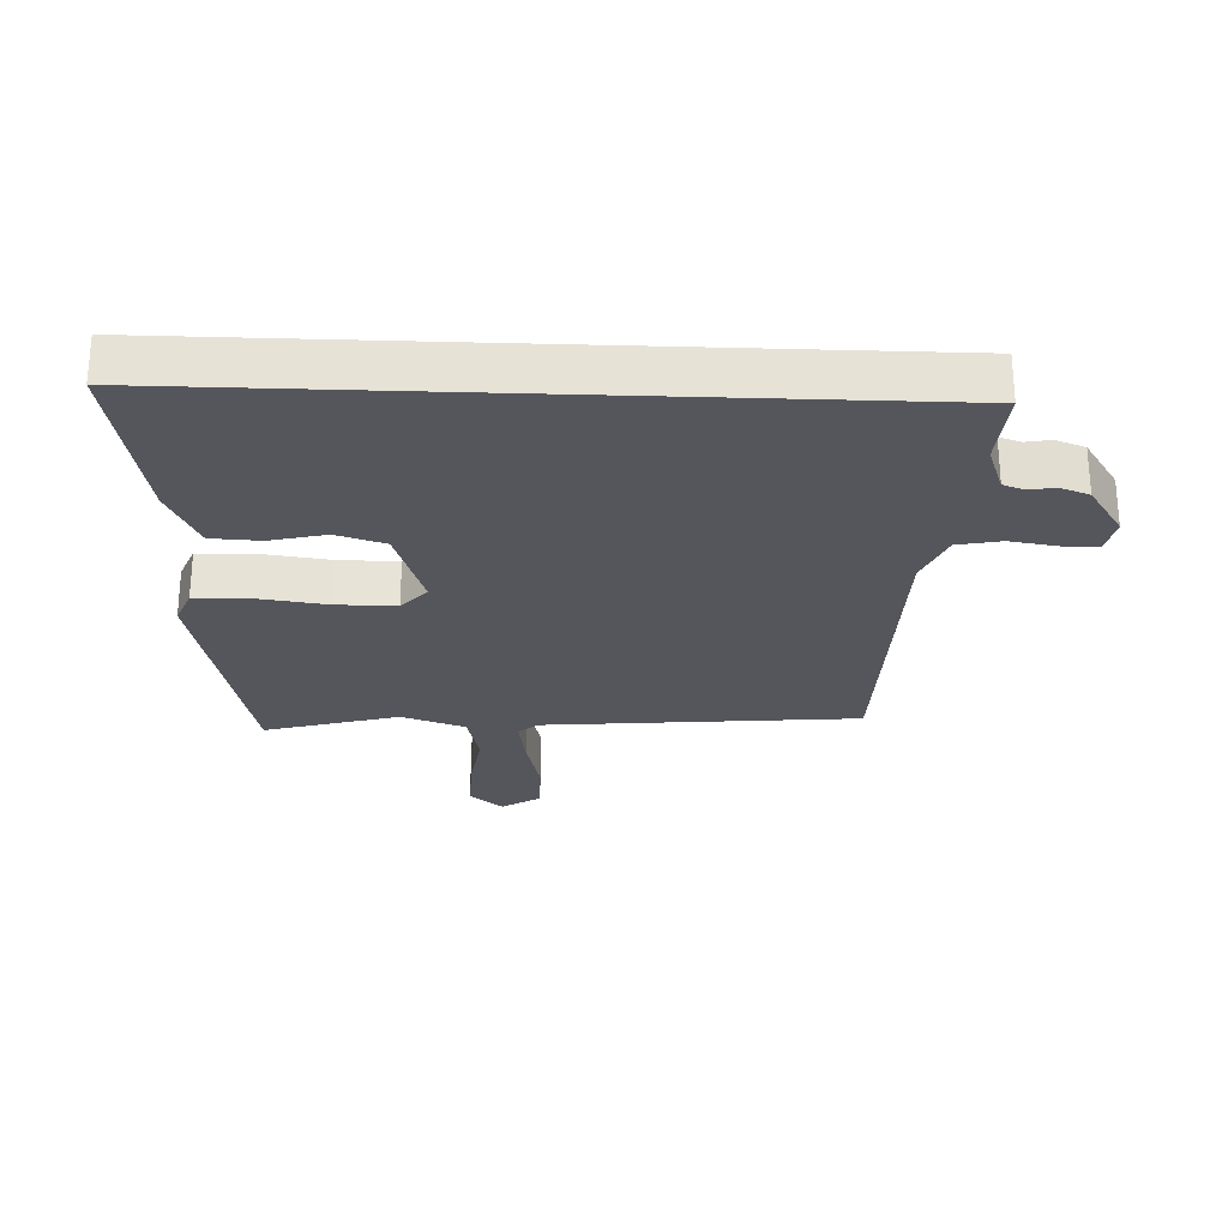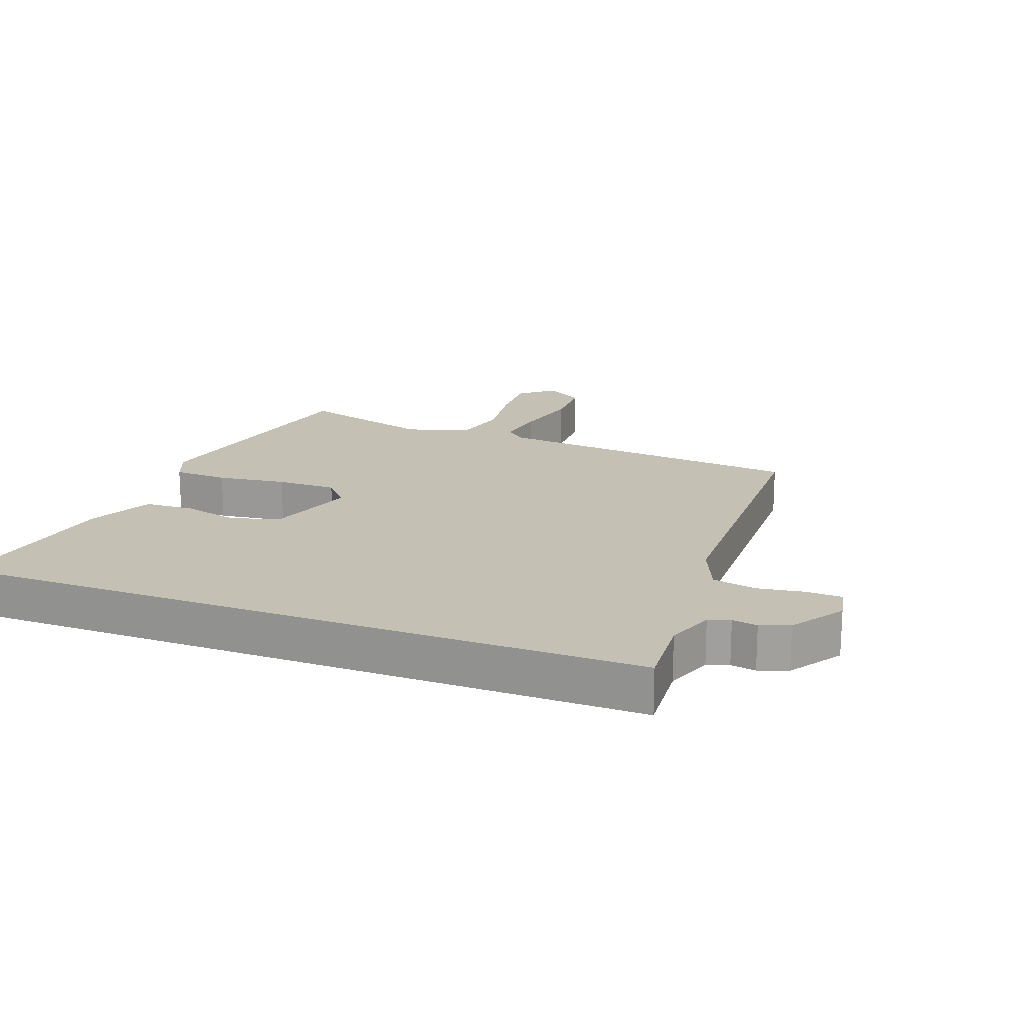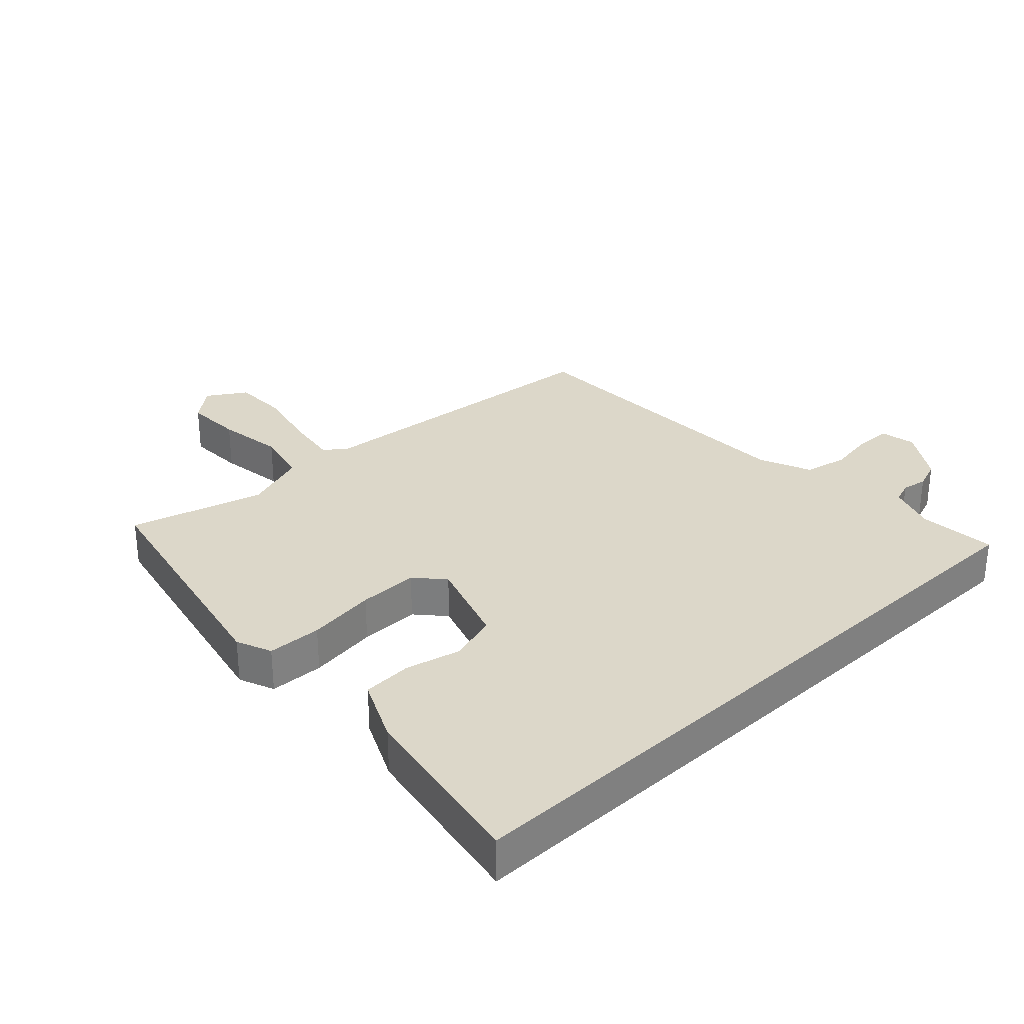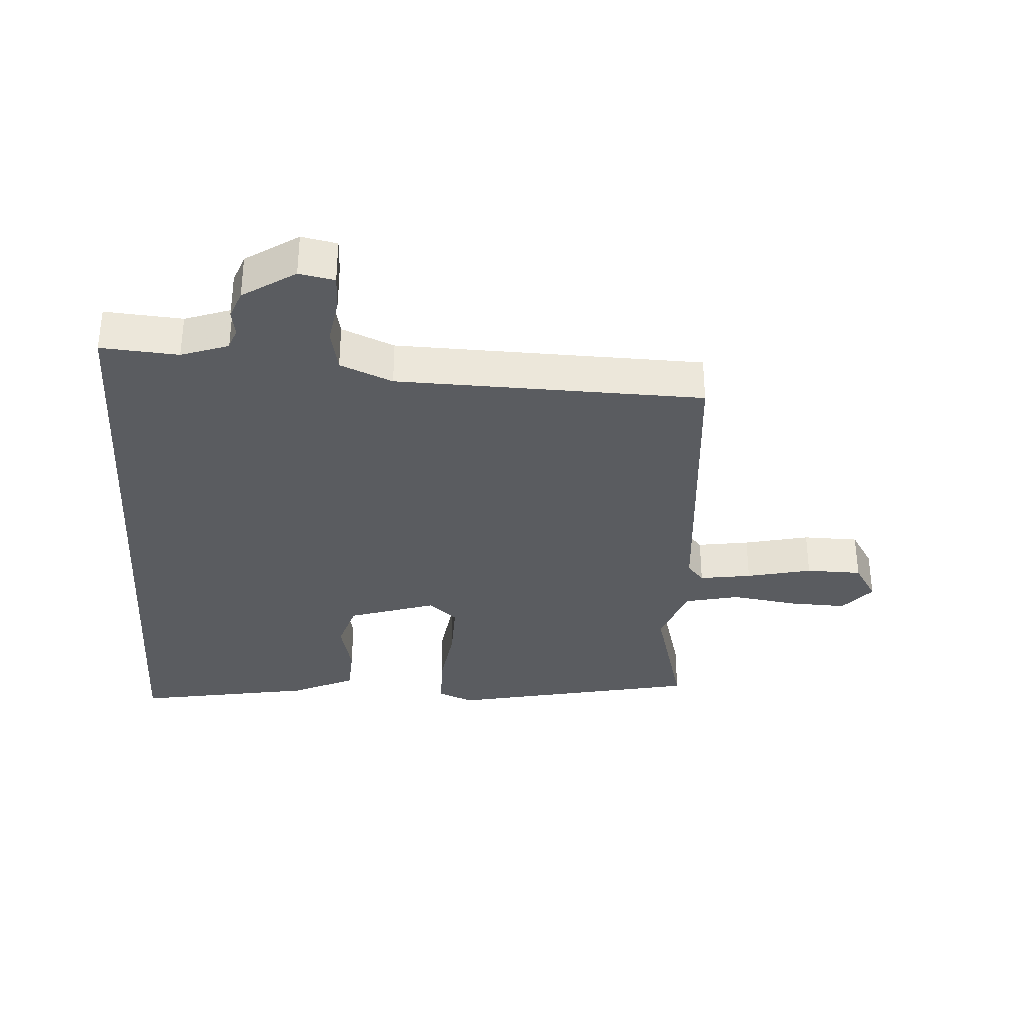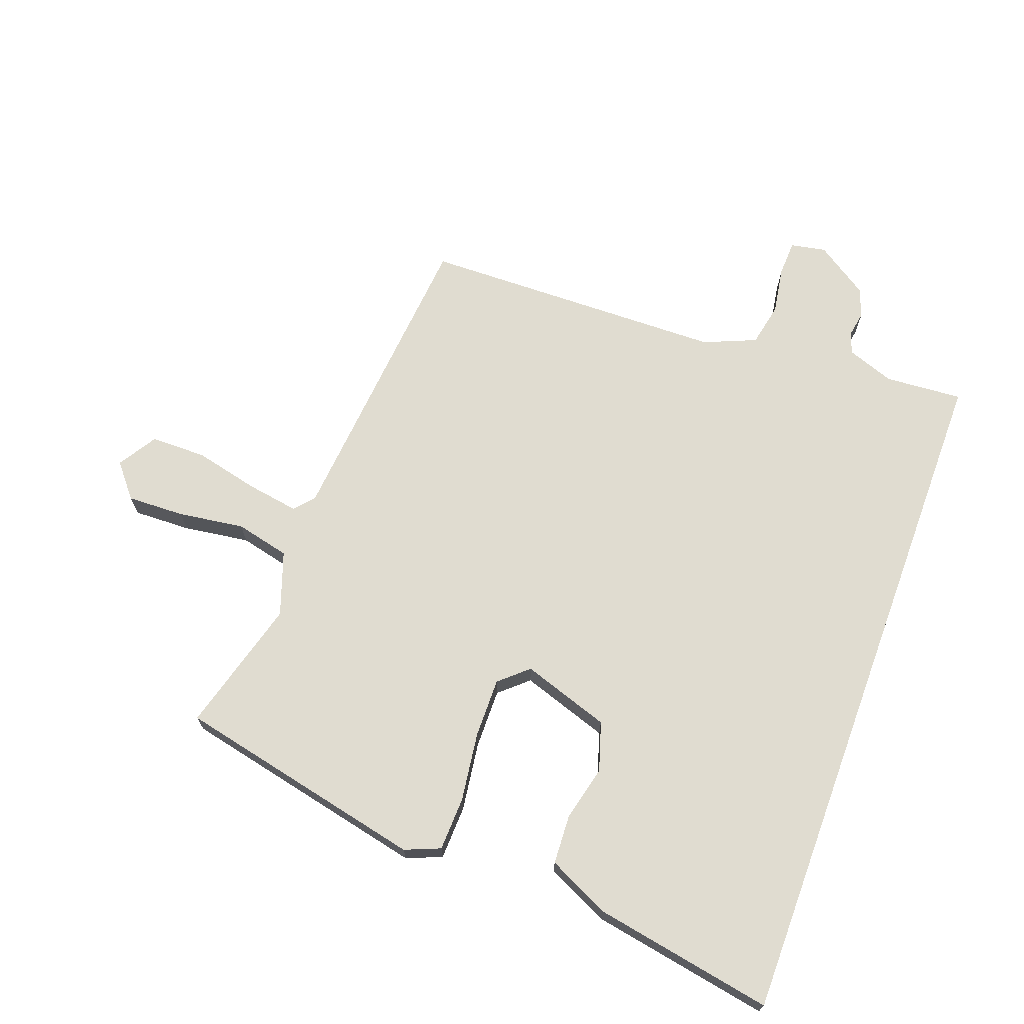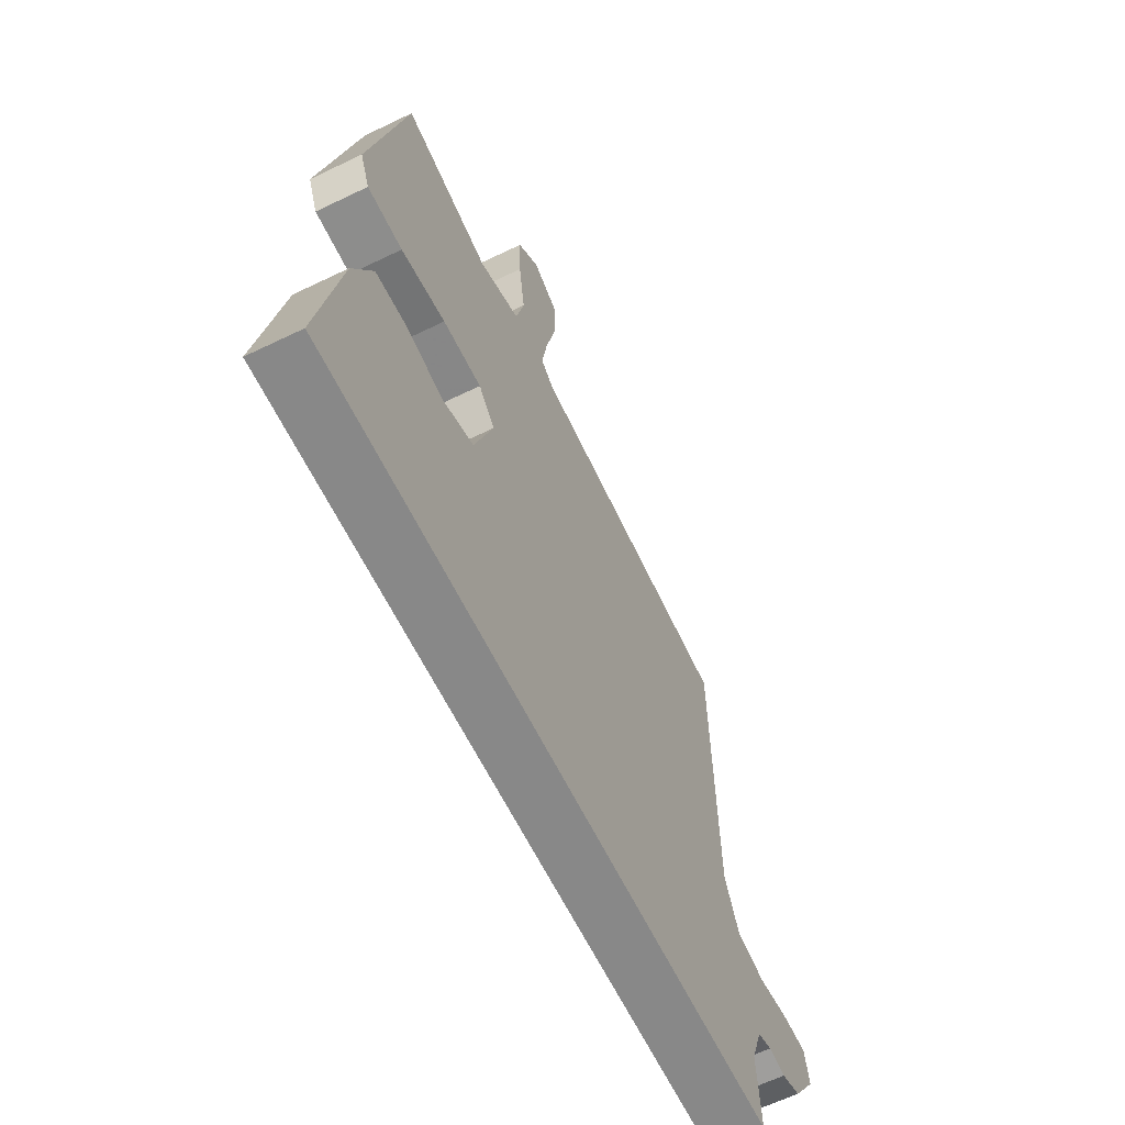
<metadata>
{"format":"obj","ext":"obj","renderer":"f3d","projection":"perspective","resolution":1024,"background":"white","views":[{"elev":-26.3,"azim":177.8,"up":"+Y"},{"elev":18.4,"azim":-159.3,"up":"+Y"},{"elev":30.3,"azim":136.7,"up":"+Y"},{"elev":-33.7,"azim":-93.9,"up":"+Y"},{"elev":69.5,"azim":110.2,"up":"+Y"},{"elev":-62.8,"azim":116.1,"up":"+Z"}]}
</metadata>
<code>
v -0.487 0.07 0.432
v 0.009 0.07 0.476
v 0.04 0.07 0.503
v 0.027 0.07 0.585
v 0.003 0.07 0.688
v 0.004 0.07 0.776
v 0.065 0.07 0.814
v 0.118 0.07 0.77
v 0.115 0.07 0.679
v 0.1 0.07 0.574
v 0.12 0.07 0.488
v 0.221 0.07 0.453
v 0.433 0.07 0.512
v 0.519 0.07 0.116
v 0.496 0.07 0.06
v 0.41 0.07 0.057
v 0.301 0.07 0.072
v 0.206 0.07 0.073
v 0.166 0.07 0.028
v 0.212 0.07 -0.111
v 0.289 0.07 -0.135
v 0.377 0.07 -0.114
v 0.455 0.07 -0.118
v 0.502 0.07 -0.218
v 0.553 0.07 -0.5
v -0.55 0.07 -0.5
v -0.541 0.07 -0.377
v -0.568 0.07 -0.302
v -0.602 0.07 -0.29
v -0.642 0.07 -0.297
v -0.688 0.07 -0.28
v -0.743 0.07 -0.197
v -0.732 0.07 -0.141
v -0.676 0.07 -0.139
v -0.601 0.07 -0.151
v -0.532 0.07 -0.137
v -0.497 0.07 -0.054
v -0.487 0 0.432
v 0.009 0 0.476
v 0.04 0 0.503
v 0.027 0 0.585
v 0.003 0 0.688
v 0.004 0 0.776
v 0.065 0 0.814
v 0.118 0 0.77
v 0.115 0 0.679
v 0.1 0 0.574
v 0.12 0 0.488
v 0.221 0 0.453
v 0.433 0 0.512
v 0.519 0 0.116
v 0.496 0 0.06
v 0.41 0 0.057
v 0.301 0 0.072
v 0.206 0 0.073
v 0.166 0 0.028
v 0.212 0 -0.111
v 0.289 0 -0.135
v 0.377 0 -0.114
v 0.455 0 -0.118
v 0.502 0 -0.218
v 0.553 0 -0.5
v -0.55 0 -0.5
v -0.541 0 -0.377
v -0.568 0 -0.302
v -0.602 0 -0.29
v -0.642 0 -0.297
v -0.688 0 -0.28
v -0.743 0 -0.197
v -0.732 0 -0.141
v -0.676 0 -0.139
v -0.601 0 -0.151
v -0.532 0 -0.137
v -0.497 0 -0.054
f 32 33 34 35
f 32 35 36
f 29 30 31 32
f 28 29 32 36
f 27 28 36 37
f 25 26 27 37
f 21 22 23 24
f 20 21 24 25
f 14 15 16 17
f 12 13 14 17
f 11 12 17 18
f 10 11 18 19
f 8 9 10
f 7 8 10
f 4 5 6 7
f 3 4 7 10
f 37 1 2
f 37 2 3
f 20 25 37
f 19 20 37
f 19 37 3
f 3 10 19
f 72 71 70 69
f 73 72 69
f 69 68 67 66
f 73 69 66 65
f 74 73 65 64
f 74 64 63 62
f 61 60 59 58
f 62 61 58 57
f 54 53 52 51
f 54 51 50 49
f 55 54 49 48
f 56 55 48 47
f 47 46 45
f 47 45 44
f 44 43 42 41
f 47 44 41 40
f 39 38 74
f 40 39 74
f 74 62 57
f 74 57 56
f 40 74 56
f 56 47 40
f 1 38 39 2
f 2 39 40 3
f 3 40 41 4
f 4 41 42 5
f 5 42 43 6
f 6 43 44 7
f 7 44 45 8
f 8 45 46 9
f 9 46 47 10
f 10 47 48 11
f 11 48 49 12
f 12 49 50 13
f 13 50 51 14
f 14 51 52 15
f 15 52 53 16
f 16 53 54 17
f 17 54 55 18
f 18 55 56 19
f 19 56 57 20
f 20 57 58 21
f 21 58 59 22
f 22 59 60 23
f 23 60 61 24
f 24 61 62 25
f 25 62 63 26
f 26 63 64 27
f 27 64 65 28
f 28 65 66 29
f 29 66 67 30
f 30 67 68 31
f 31 68 69 32
f 32 69 70 33
f 33 70 71 34
f 34 71 72 35
f 35 72 73 36
f 36 73 74 37
f 37 74 38 1

</code>
